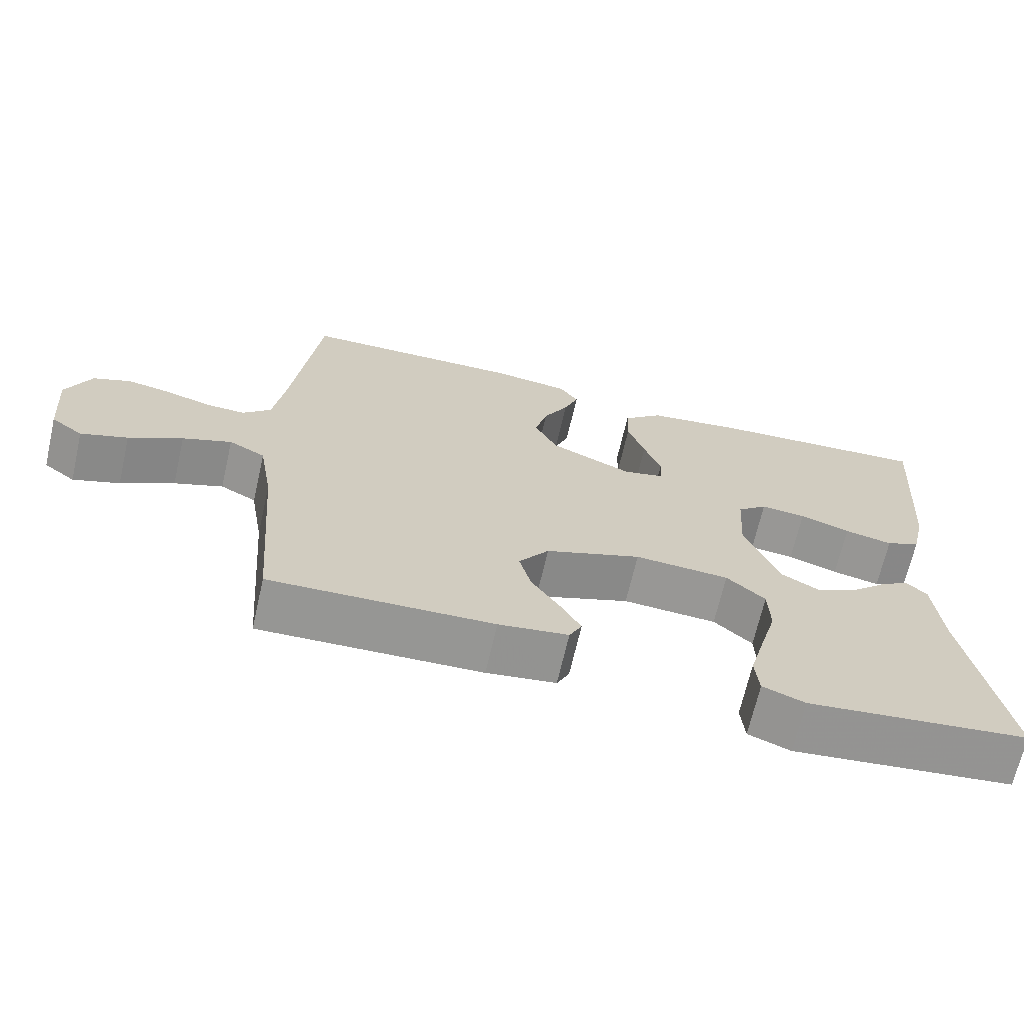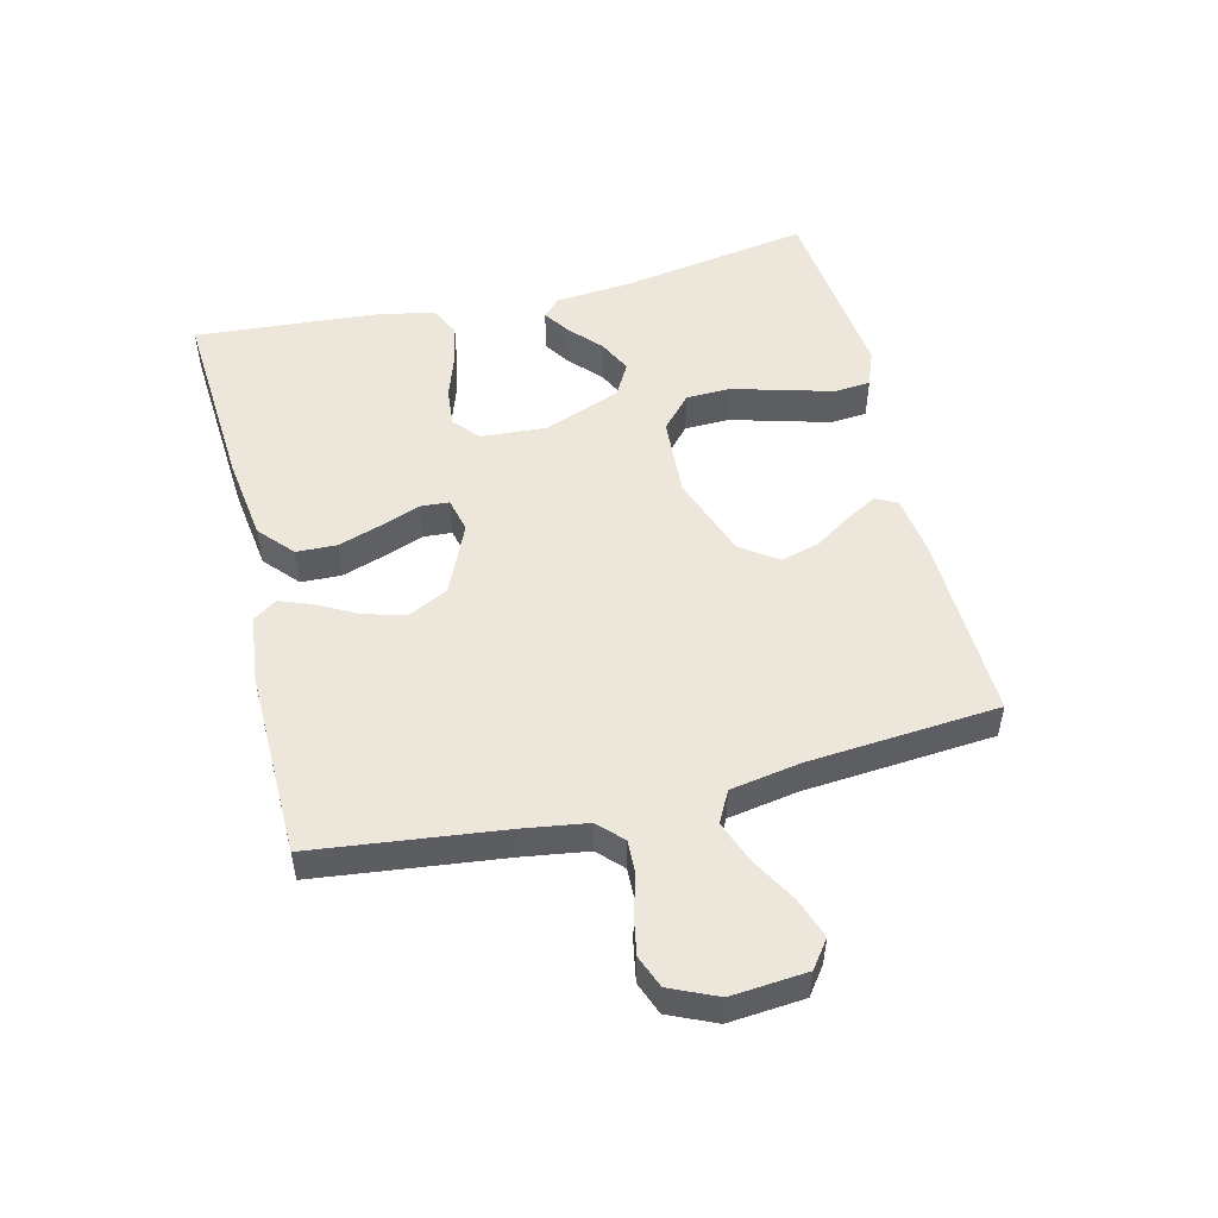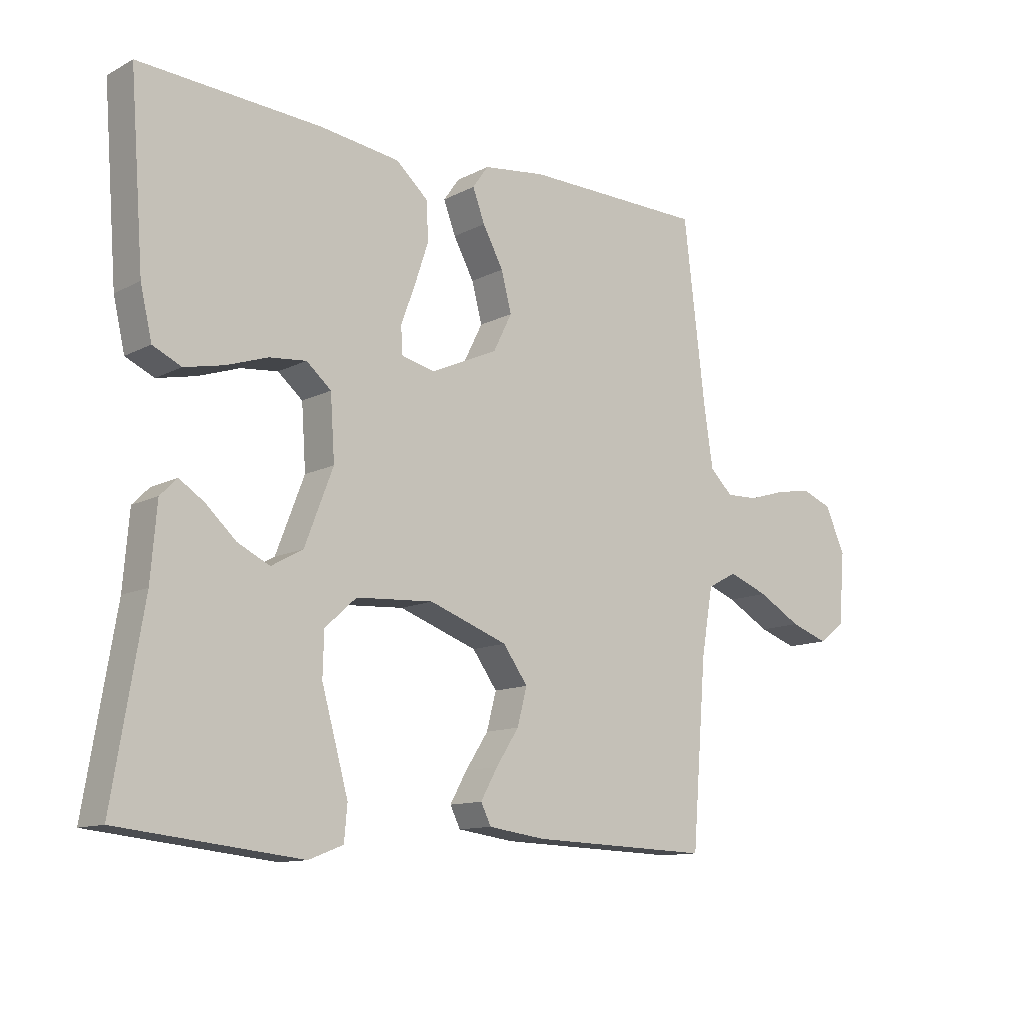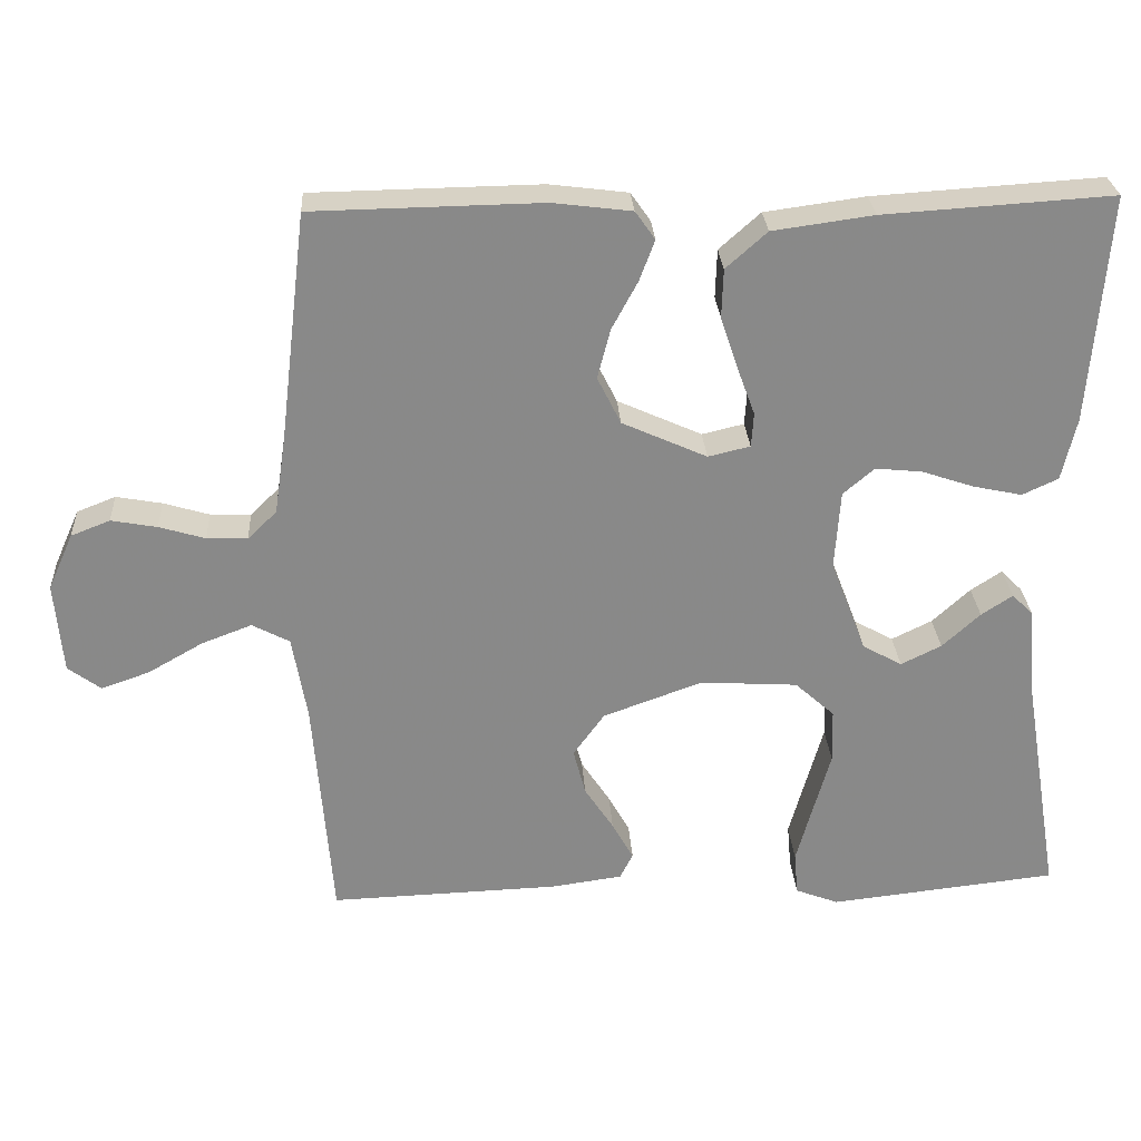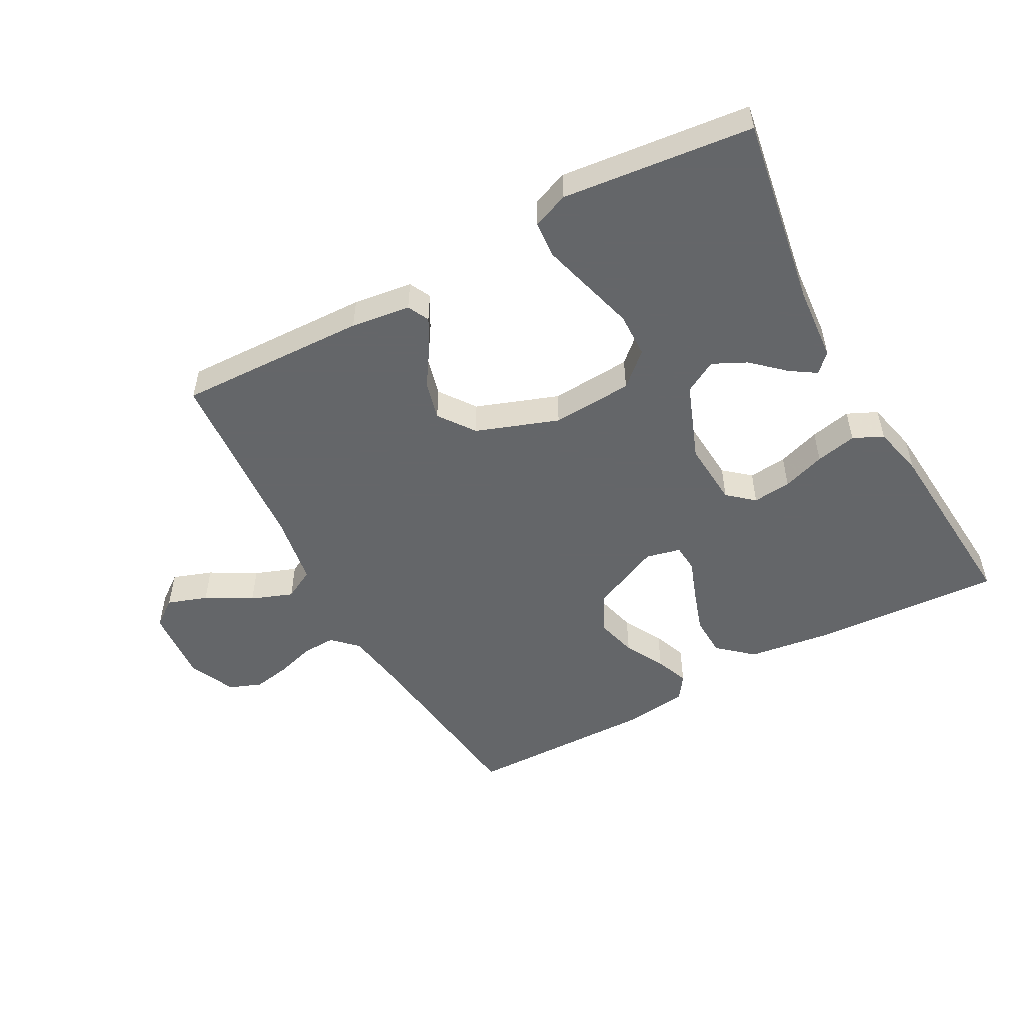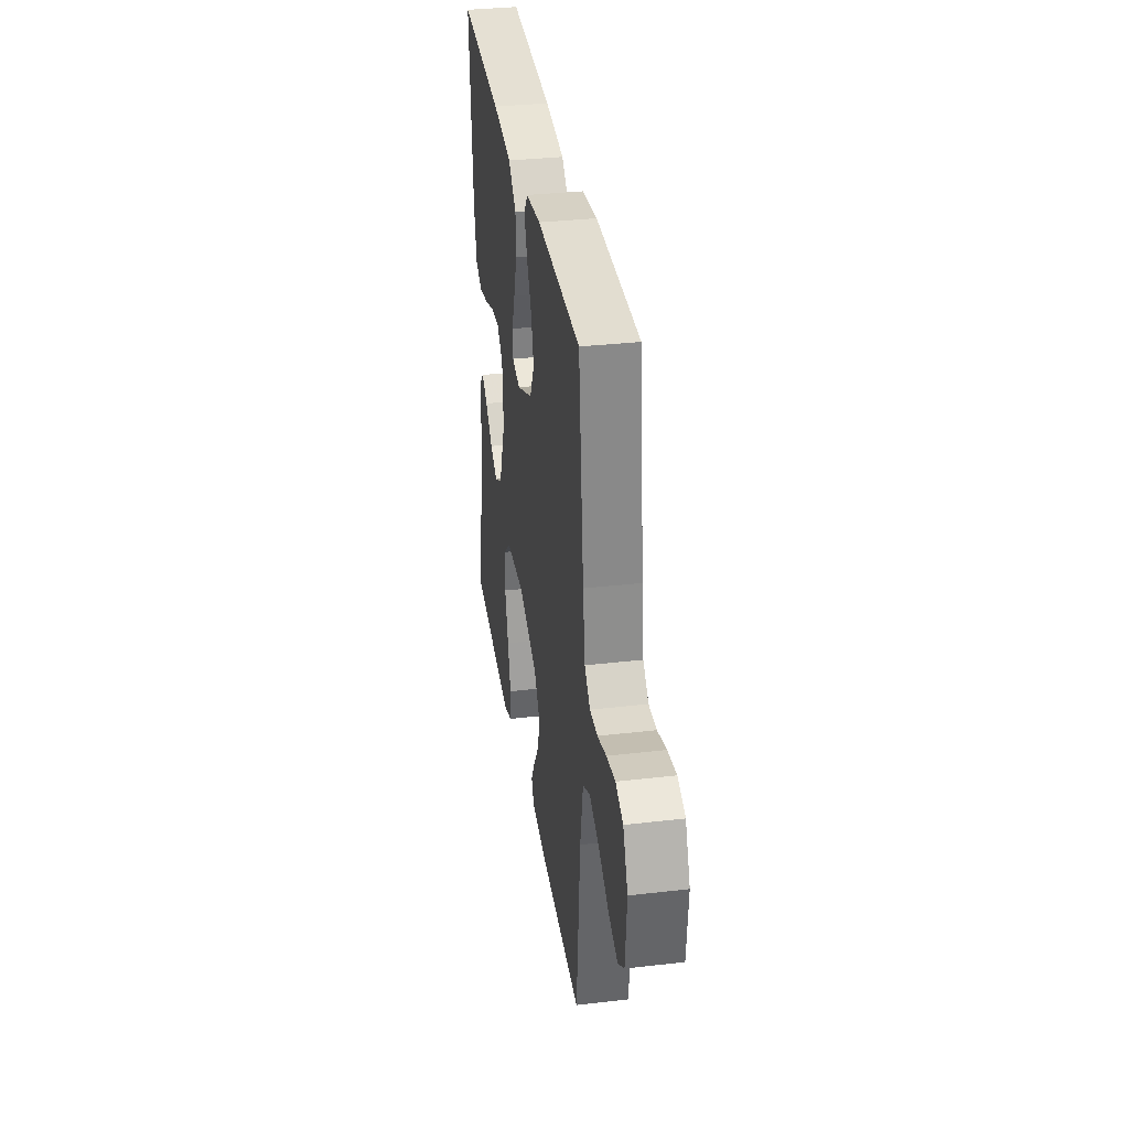
<metadata>
{"format":"obj","ext":"obj","renderer":"f3d","projection":"perspective","resolution":1024,"background":"white","views":[{"elev":-67.9,"azim":167.1,"up":"+Z"},{"elev":51.3,"azim":76.2,"up":"+Y"},{"elev":-11.8,"azim":-39.3,"up":"+Z"},{"elev":27.3,"azim":176.5,"up":"+Z"},{"elev":-51.7,"azim":-151.3,"up":"+Y"},{"elev":34.2,"azim":81.1,"up":"+Z"}]}
</metadata>
<code>
v 0.5 0.07 0.5
v 0.536 0.07 0.2
v 0.551 0.07 0.1
v 0.589 0.07 0.063
v 0.642 0.07 0.065
v 0.702 0.07 0.083
v 0.762 0.07 0.094
v 0.813 0.07 0.074
v 0.846 0.07 0
v 0.836 0.07 -0.119
v 0.793 0.07 -0.151
v 0.73 0.07 -0.129
v 0.658 0.07 -0.088
v 0.592 0.07 -0.063
v 0.543 0.07 -0.089
v 0.524 0.07 -0.2
v 0.5 0.07 -0.5
v 0.2 0.07 -0.49
v 0.106 0.07 -0.477
v 0.089 0.07 -0.443
v 0.117 0.07 -0.393
v 0.155 0.07 -0.335
v 0.171 0.07 -0.274
v 0.13 0.07 -0.217
v 0 0.07 -0.17
v -0.128 0.07 -0.178
v -0.18 0.07 -0.225
v -0.182 0.07 -0.296
v -0.159 0.07 -0.378
v -0.138 0.07 -0.454
v -0.143 0.07 -0.511
v -0.2 0.07 -0.533
v -0.5 0.07 -0.5
v -0.45 0.07 -0.2
v -0.44 0.07 -0.08
v -0.412 0.07 -0.052
v -0.371 0.07 -0.079
v -0.321 0.07 -0.125
v -0.268 0.07 -0.151
v -0.216 0.07 -0.122
v -0.169 0.07 0
v -0.176 0.07 0.104
v -0.217 0.07 0.139
v -0.278 0.07 0.133
v -0.346 0.07 0.11
v -0.411 0.07 0.096
v -0.458 0.07 0.118
v -0.477 0.07 0.2
v -0.5 0.07 0.5
v -0.2 0.07 0.481
v -0.068 0.07 0.463
v -0.014 0.07 0.415
v -0.012 0.07 0.351
v -0.035 0.07 0.282
v -0.058 0.07 0.22
v -0.055 0.07 0.175
v 0 0.07 0.162
v 0.111 0.07 0.212
v 0.142 0.07 0.274
v 0.125 0.07 0.339
v 0.091 0.07 0.402
v 0.071 0.07 0.455
v 0.097 0.07 0.492
v 0.2 0.07 0.505
v 0.5 0 0.5
v 0.536 0 0.2
v 0.551 0 0.1
v 0.589 0 0.063
v 0.642 0 0.065
v 0.702 0 0.083
v 0.762 0 0.094
v 0.813 0 0.074
v 0.846 0 0
v 0.836 0 -0.119
v 0.793 0 -0.151
v 0.73 0 -0.129
v 0.658 0 -0.088
v 0.592 0 -0.063
v 0.543 0 -0.089
v 0.524 0 -0.2
v 0.5 0 -0.5
v 0.2 0 -0.49
v 0.106 0 -0.477
v 0.089 0 -0.443
v 0.117 0 -0.393
v 0.155 0 -0.335
v 0.171 0 -0.274
v 0.13 0 -0.217
v 0 0 -0.17
v -0.128 0 -0.178
v -0.18 0 -0.225
v -0.182 0 -0.296
v -0.159 0 -0.378
v -0.138 0 -0.454
v -0.143 0 -0.511
v -0.2 0 -0.533
v -0.5 0 -0.5
v -0.45 0 -0.2
v -0.44 0 -0.08
v -0.412 0 -0.052
v -0.371 0 -0.079
v -0.321 0 -0.125
v -0.268 0 -0.151
v -0.216 0 -0.122
v -0.169 0 0
v -0.176 0 0.104
v -0.217 0 0.139
v -0.278 0 0.133
v -0.346 0 0.11
v -0.411 0 0.096
v -0.458 0 0.118
v -0.477 0 0.2
v -0.5 0 0.5
v -0.2 0 0.481
v -0.068 0 0.463
v -0.014 0 0.415
v -0.012 0 0.351
v -0.035 0 0.282
v -0.058 0 0.22
v -0.055 0 0.175
v 0 0 0.162
v 0.111 0 0.212
v 0.142 0 0.274
v 0.125 0 0.339
v 0.091 0 0.402
v 0.071 0 0.455
v 0.097 0 0.492
v 0.2 0 0.505
f 64 1 2
f 63 64 2
f 62 63 2
f 61 62 2
f 60 61 2
f 59 60 2 3
f 58 59 3 4
f 57 58 4
f 53 54 55
f 52 53 55
f 51 52 55
f 50 51 55
f 49 50 55
f 48 49 55
f 47 48 55
f 46 47 55
f 45 46 55
f 44 45 55
f 43 44 55 56
f 42 43 56 57
f 36 37 38
f 35 36 38
f 34 35 38
f 34 38 39
f 33 34 39
f 32 33 39
f 31 32 39
f 30 31 39
f 29 30 39
f 28 29 39
f 27 28 39 40
f 20 21 22
f 19 20 22
f 18 19 22
f 17 18 22
f 16 17 22
f 15 16 22 23
f 14 15 23 24
f 11 12 13
f 10 11 13
f 9 10 13
f 8 9 13
f 7 8 13
f 6 7 13
f 5 6 13
f 4 5 13 14
f 14 24 25
f 4 14 25
f 57 4 25
f 42 57 25
f 41 42 25
f 41 25 26
f 26 27 40 41
f 66 65 128
f 66 128 127
f 66 127 126
f 66 126 125
f 66 125 124
f 67 66 124 123
f 68 67 123 122
f 68 122 121
f 119 118 117
f 119 117 116
f 119 116 115
f 119 115 114
f 119 114 113
f 119 113 112
f 119 112 111
f 119 111 110
f 119 110 109
f 119 109 108
f 120 119 108 107
f 121 120 107 106
f 102 101 100
f 102 100 99
f 102 99 98
f 103 102 98
f 103 98 97
f 103 97 96
f 103 96 95
f 103 95 94
f 103 94 93
f 103 93 92
f 104 103 92 91
f 86 85 84
f 86 84 83
f 86 83 82
f 86 82 81
f 86 81 80
f 87 86 80 79
f 88 87 79 78
f 77 76 75
f 77 75 74
f 77 74 73
f 77 73 72
f 77 72 71
f 77 71 70
f 77 70 69
f 78 77 69 68
f 89 88 78
f 89 78 68
f 89 68 121
f 89 121 106
f 89 106 105
f 90 89 105
f 105 104 91 90
f 1 65 66 2
f 2 66 67 3
f 3 67 68 4
f 4 68 69 5
f 5 69 70 6
f 6 70 71 7
f 7 71 72 8
f 8 72 73 9
f 9 73 74 10
f 10 74 75 11
f 11 75 76 12
f 12 76 77 13
f 13 77 78 14
f 14 78 79 15
f 15 79 80 16
f 16 80 81 17
f 17 81 82 18
f 18 82 83 19
f 19 83 84 20
f 20 84 85 21
f 21 85 86 22
f 22 86 87 23
f 23 87 88 24
f 24 88 89 25
f 25 89 90 26
f 26 90 91 27
f 27 91 92 28
f 28 92 93 29
f 29 93 94 30
f 30 94 95 31
f 31 95 96 32
f 32 96 97 33
f 33 97 98 34
f 34 98 99 35
f 35 99 100 36
f 36 100 101 37
f 37 101 102 38
f 38 102 103 39
f 39 103 104 40
f 40 104 105 41
f 41 105 106 42
f 42 106 107 43
f 43 107 108 44
f 44 108 109 45
f 45 109 110 46
f 46 110 111 47
f 47 111 112 48
f 48 112 113 49
f 49 113 114 50
f 50 114 115 51
f 51 115 116 52
f 52 116 117 53
f 53 117 118 54
f 54 118 119 55
f 55 119 120 56
f 56 120 121 57
f 57 121 122 58
f 58 122 123 59
f 59 123 124 60
f 60 124 125 61
f 61 125 126 62
f 62 126 127 63
f 63 127 128 64
f 64 128 65 1

</code>
